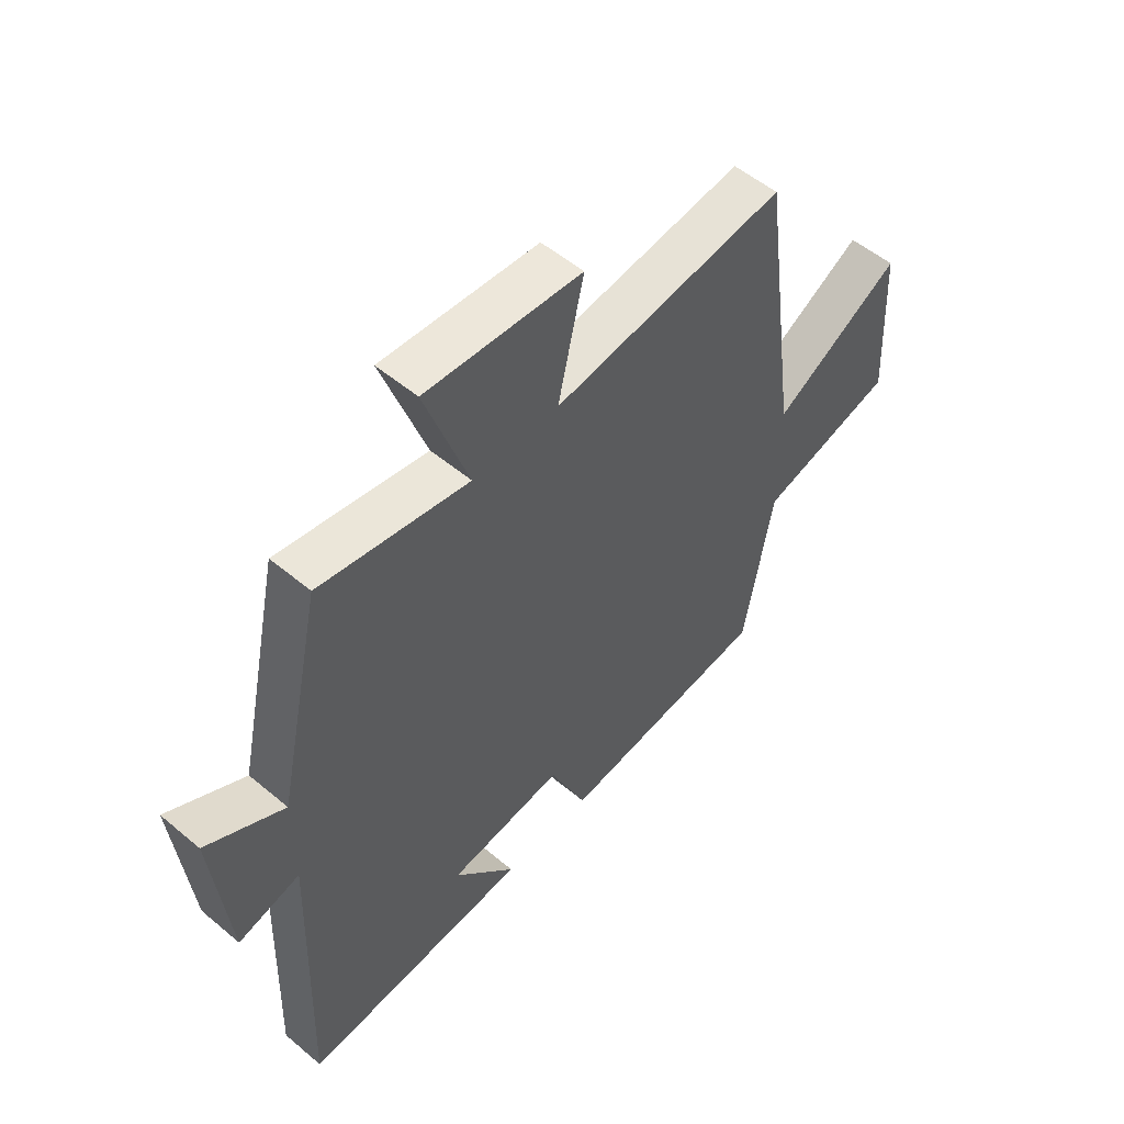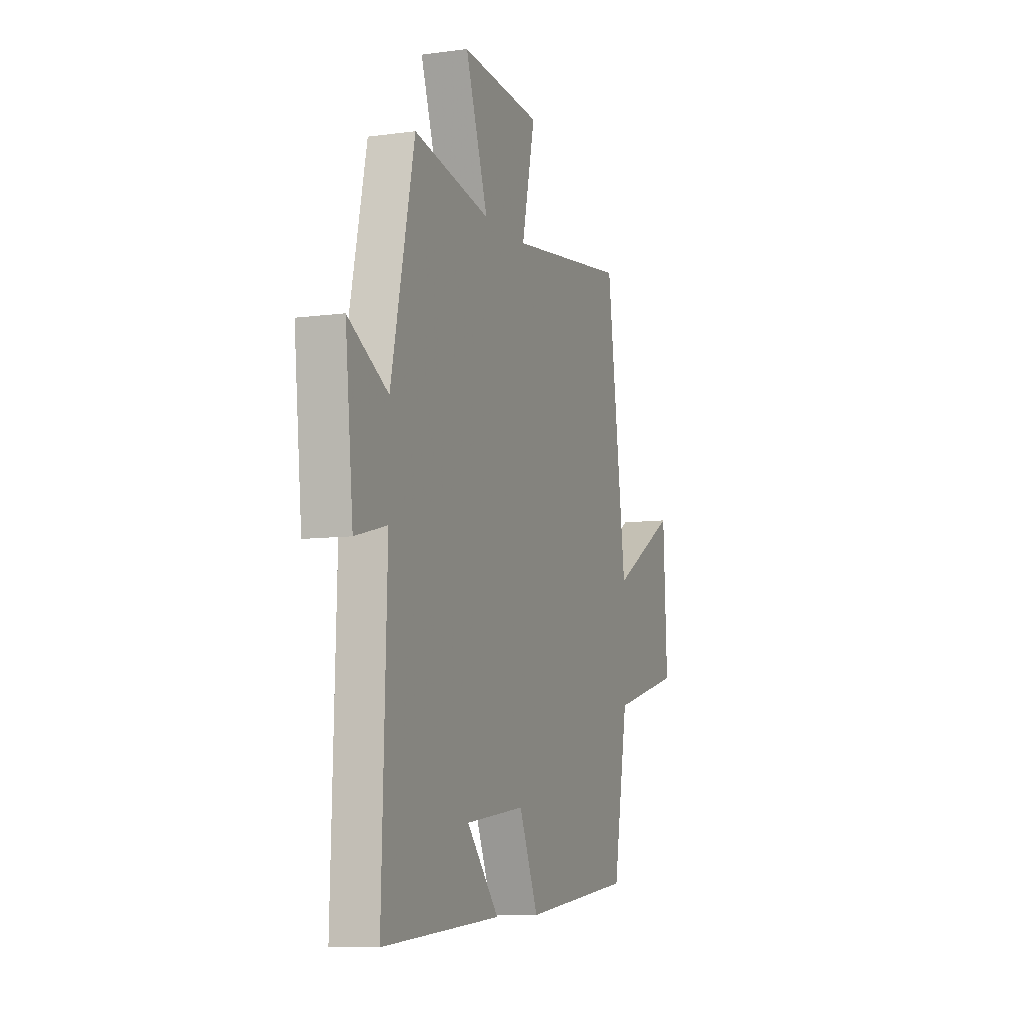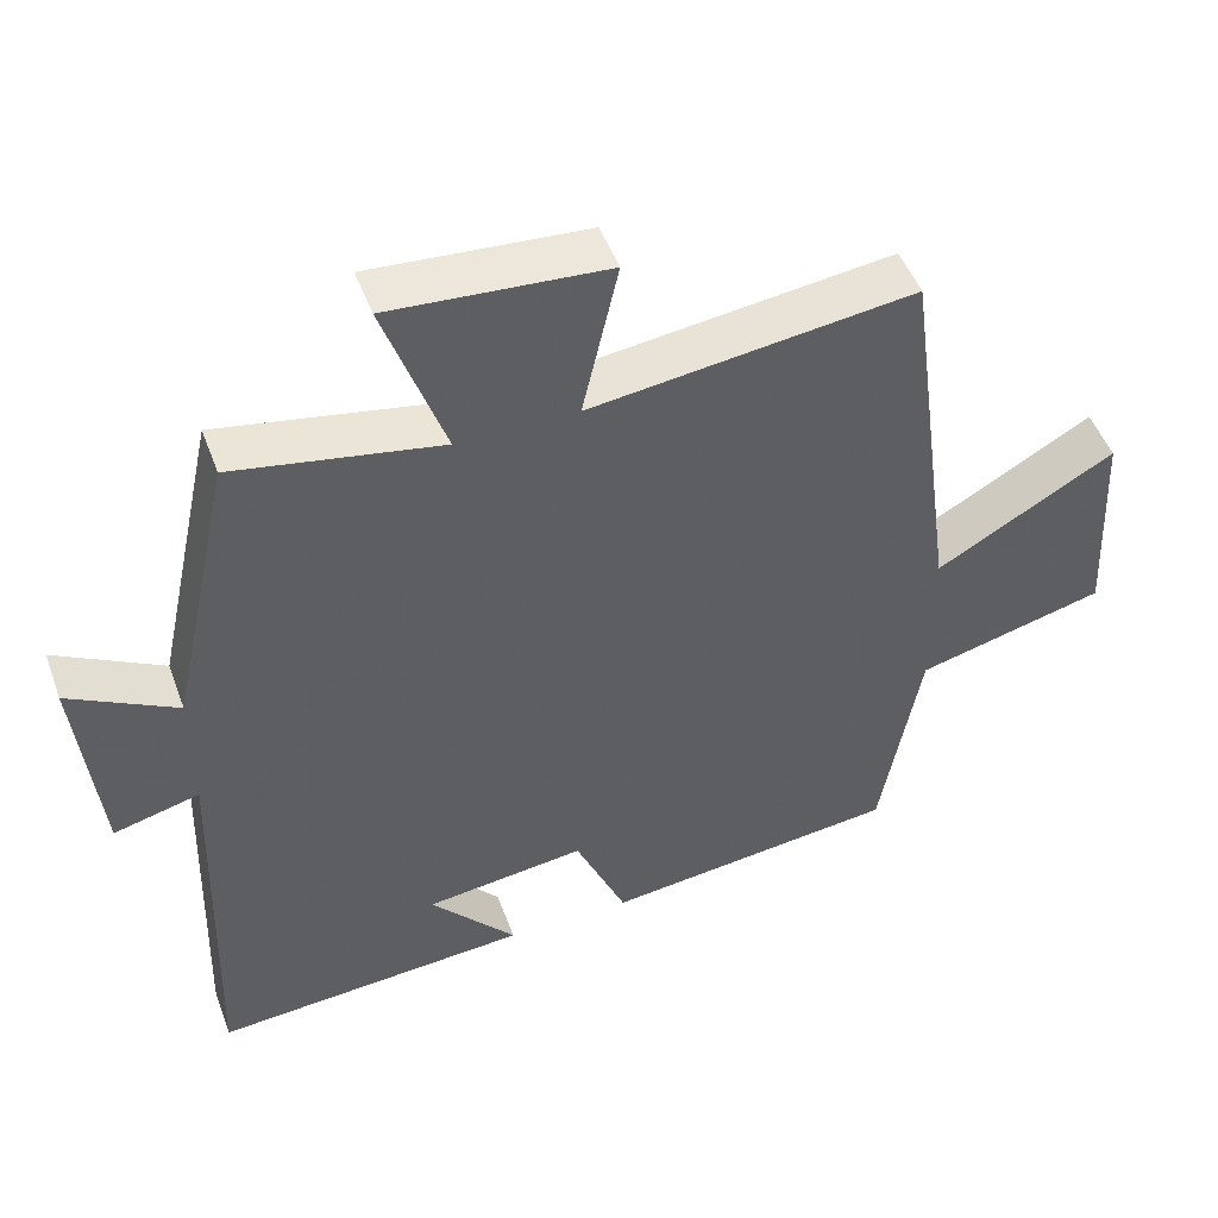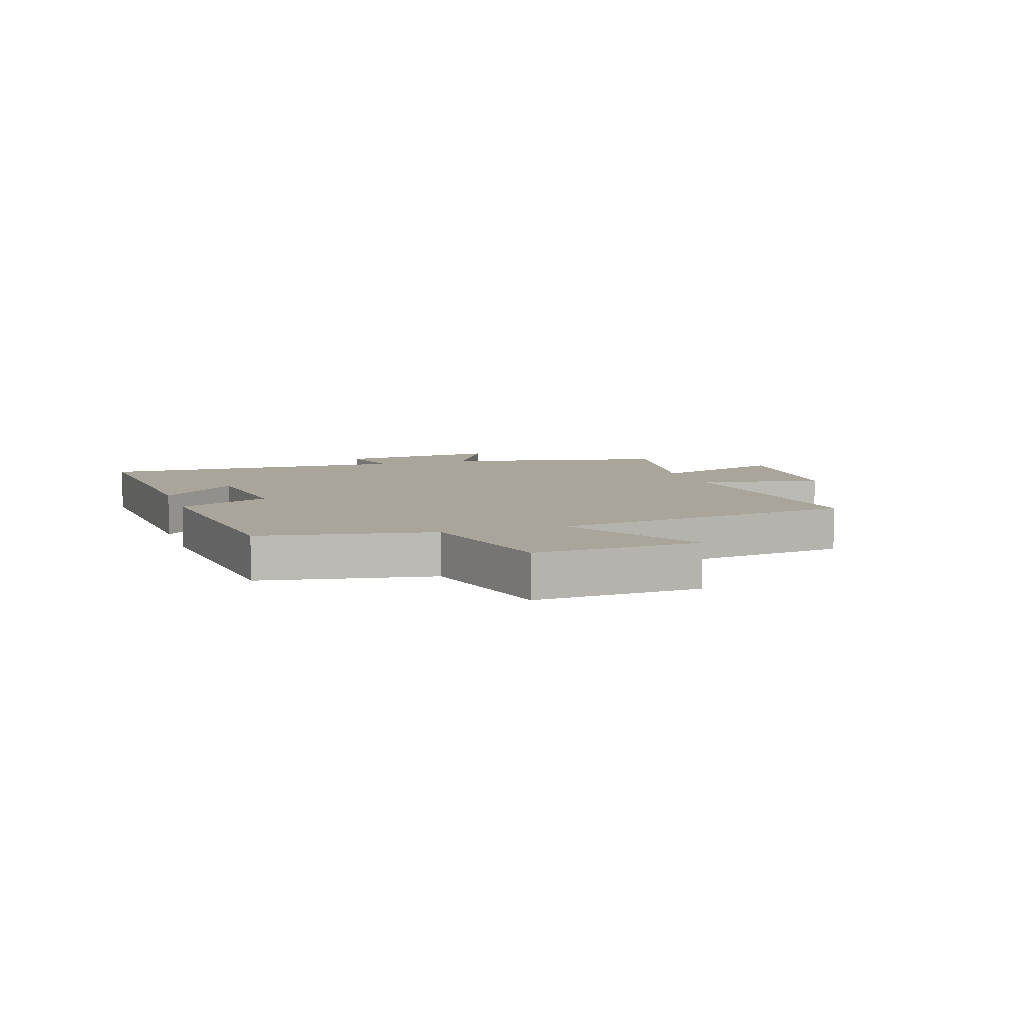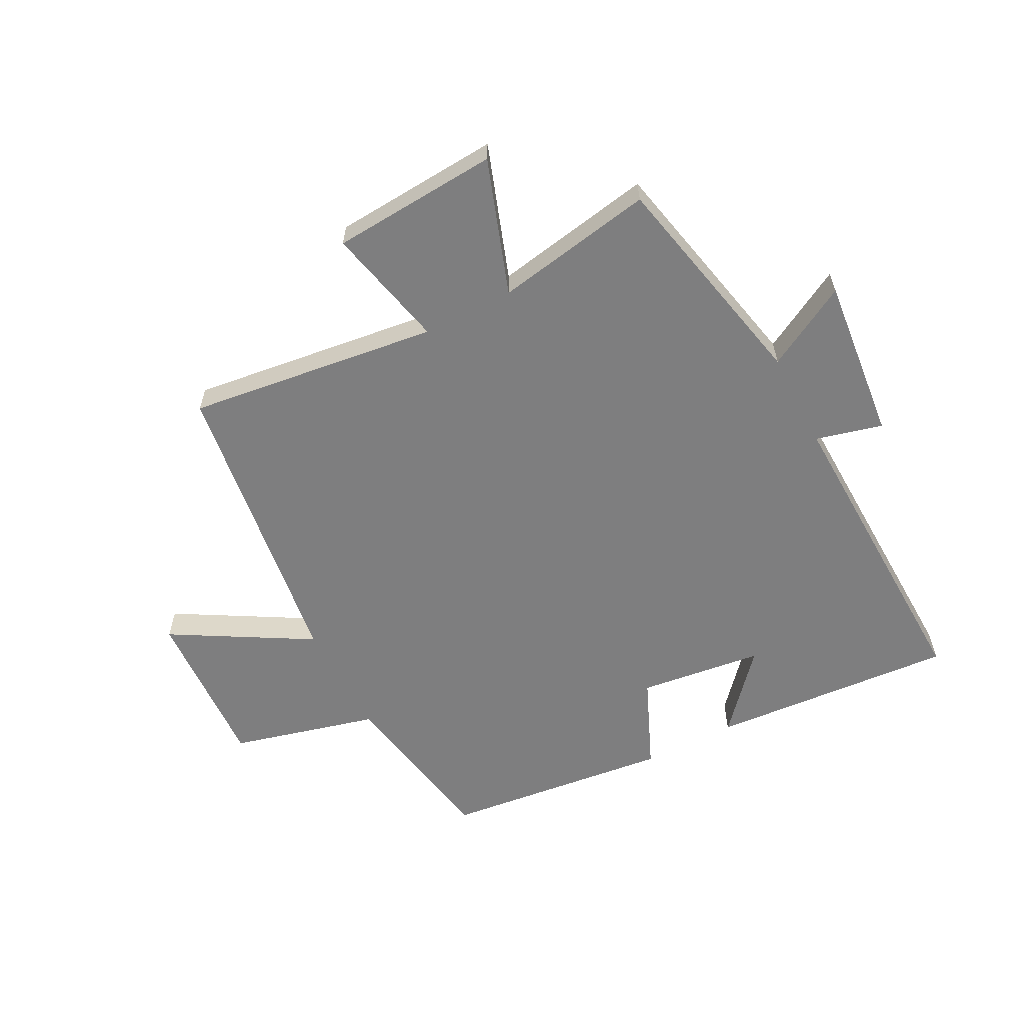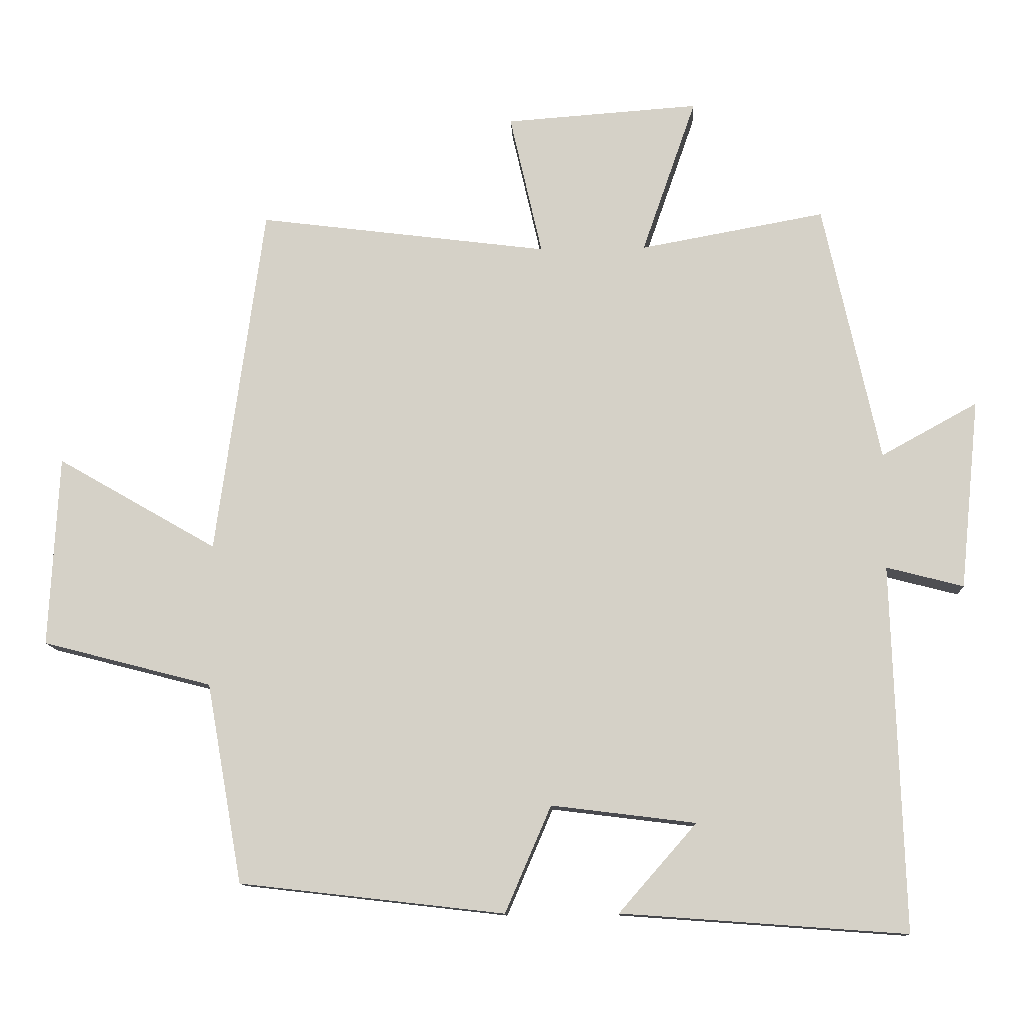
<metadata>
{"format":"obj","ext":"obj","renderer":"f3d","projection":"perspective","resolution":1024,"background":"white","views":[{"elev":53.5,"azim":131.8,"up":"+Z"},{"elev":-8.5,"azim":110.2,"up":"+Z"},{"elev":48.9,"azim":160.1,"up":"+Z"},{"elev":7.5,"azim":-108.2,"up":"+Y"},{"elev":-59.5,"azim":27.5,"up":"+Y"},{"elev":-11.8,"azim":2.8,"up":"+Z"}]}
</metadata>
<code>
v -0.43 0.07 0.554
v -0.007 0.07 0.5
v -0.054 0.07 0.707
v 0.228 0.07 0.727
v 0.149 0.07 0.5
v 0.418 0.07 0.549
v 0.5 0.07 0.172
v 0.64 0.07 0.249
v 0.612 0.07 -0.027
v 0.5 0.07 0.002
v 0.517 0.07 -0.53
v 0.102 0.07 -0.5
v 0.215 0.07 -0.371
v 0.005 0.07 -0.345
v -0.062 0.07 -0.5
v -0.448 0.07 -0.456
v -0.5 0.07 -0.165
v -0.747 0.07 -0.101
v -0.733 0.07 0.177
v -0.5 0.07 0.043
v -0.43 0 0.554
v -0.007 0 0.5
v -0.054 0 0.707
v 0.228 0 0.727
v 0.149 0 0.5
v 0.418 0 0.549
v 0.5 0 0.172
v 0.64 0 0.249
v 0.612 0 -0.027
v 0.5 0 0.002
v 0.517 0 -0.53
v 0.102 0 -0.5
v 0.215 0 -0.371
v 0.005 0 -0.345
v -0.062 0 -0.5
v -0.448 0 -0.456
v -0.5 0 -0.165
v -0.747 0 -0.101
v -0.733 0 0.177
v -0.5 0 0.043
f 17 18 19 20
f 17 20 1 2
f 14 15 16 17
f 13 14 17 2
f 11 12 13
f 10 11 13 2
f 7 8 9 10
f 5 6 7 10
f 5 10 2 3
f 3 4 5
f 40 39 38 37
f 22 21 40 37
f 37 36 35 34
f 22 37 34 33
f 33 32 31
f 22 33 31 30
f 30 29 28 27
f 30 27 26 25
f 23 22 30 25
f 25 24 23
f 1 21 22 2
f 2 22 23 3
f 3 23 24 4
f 4 24 25 5
f 5 25 26 6
f 6 26 27 7
f 7 27 28 8
f 8 28 29 9
f 9 29 30 10
f 10 30 31 11
f 11 31 32 12
f 12 32 33 13
f 13 33 34 14
f 14 34 35 15
f 15 35 36 16
f 16 36 37 17
f 17 37 38 18
f 18 38 39 19
f 19 39 40 20
f 20 40 21 1

</code>
